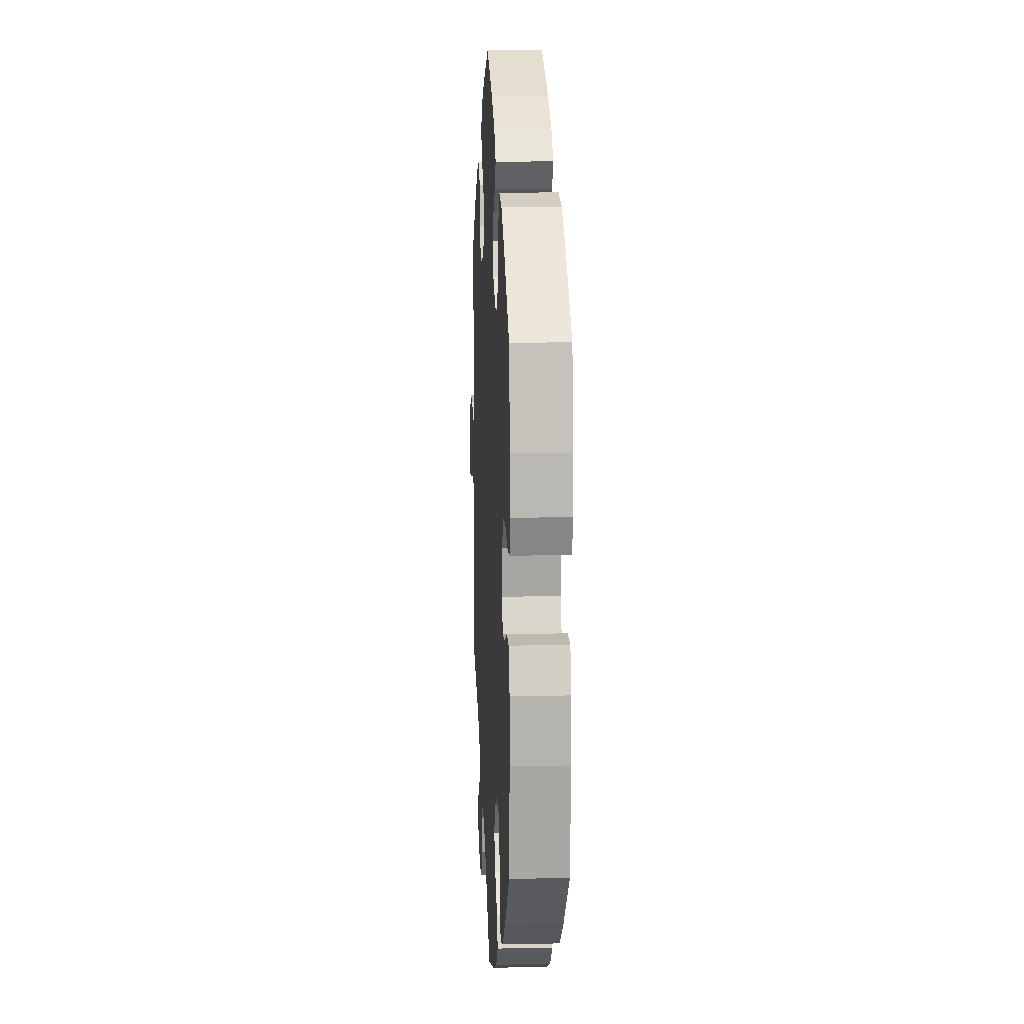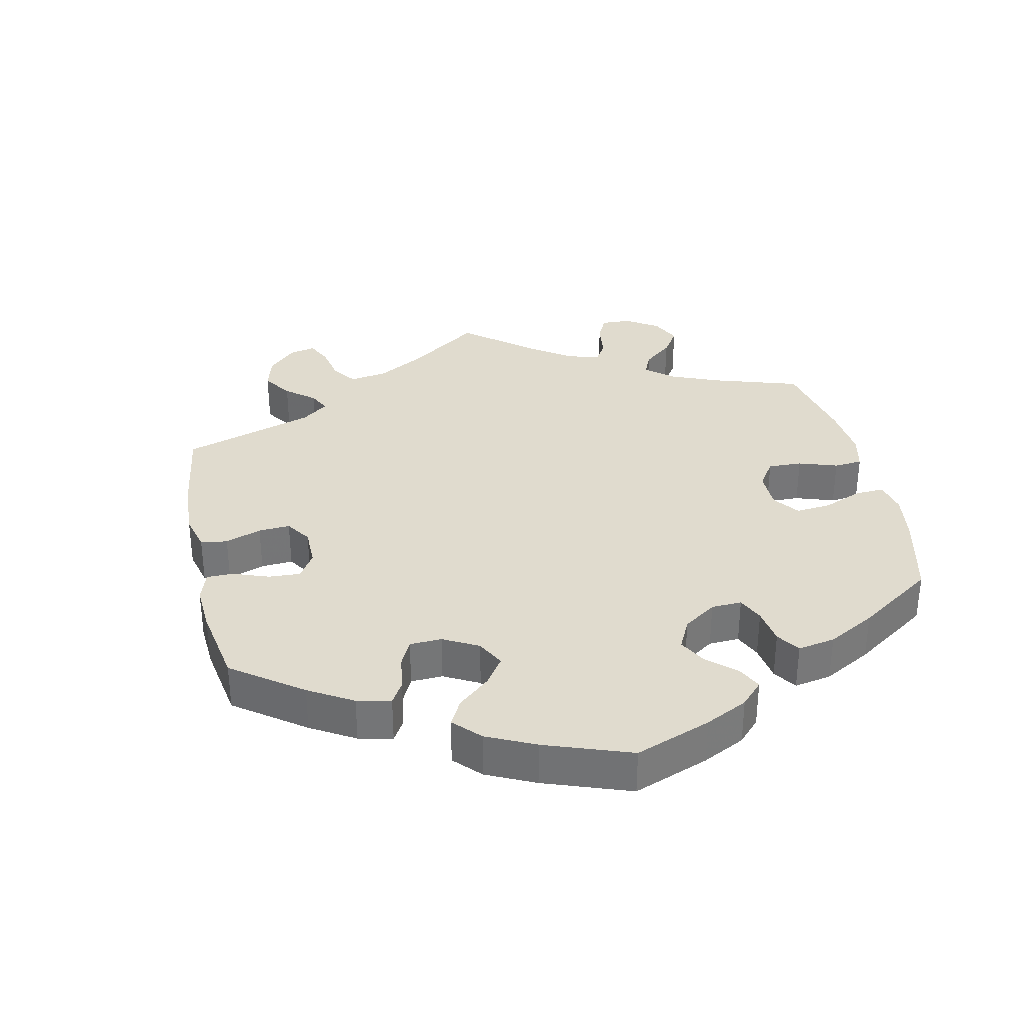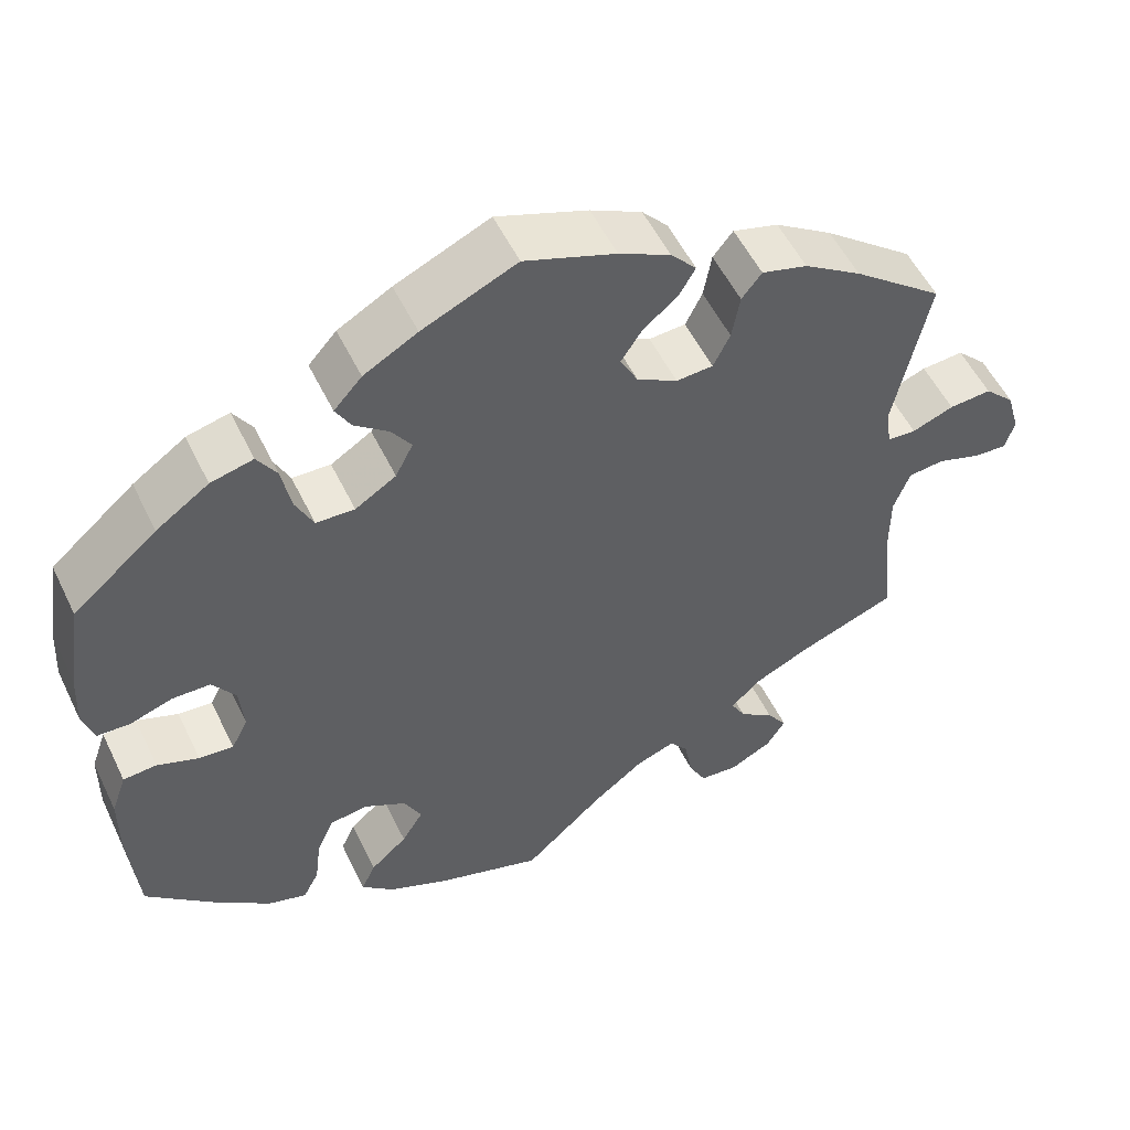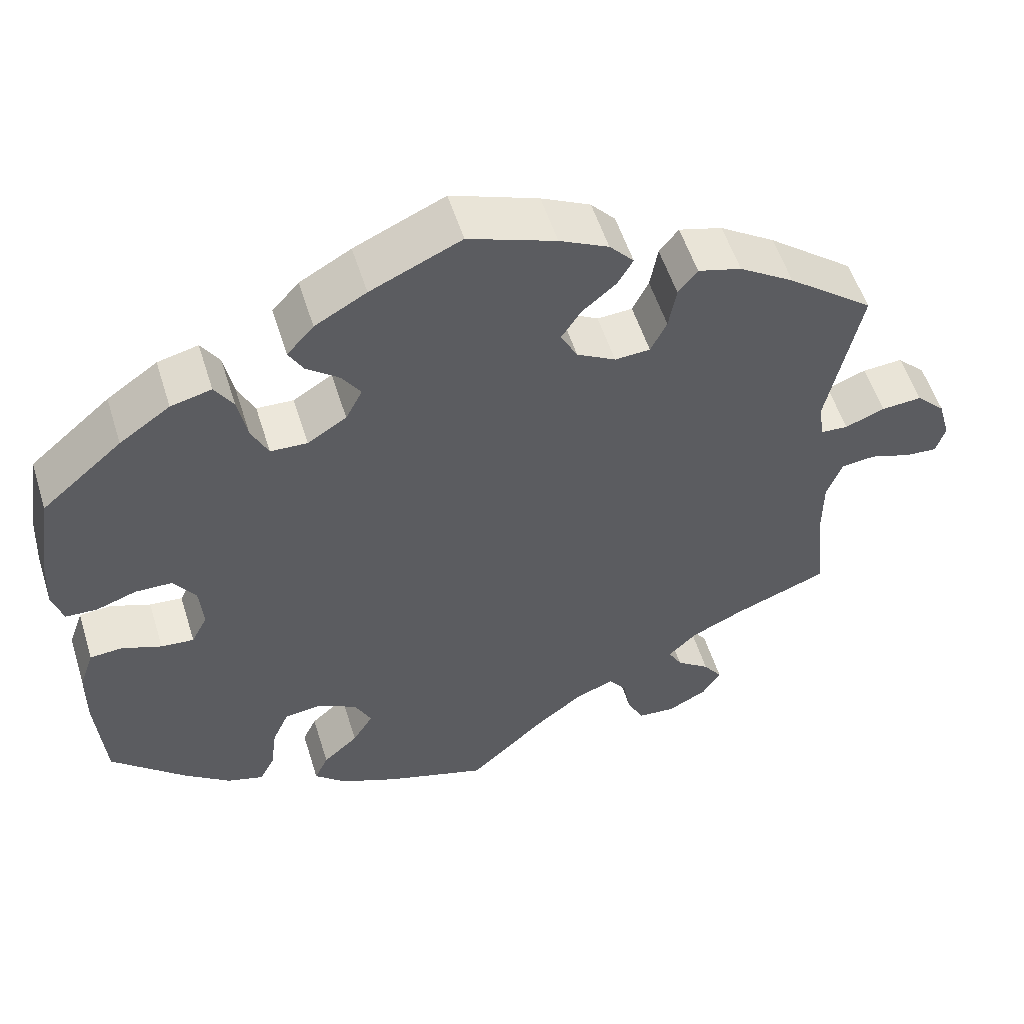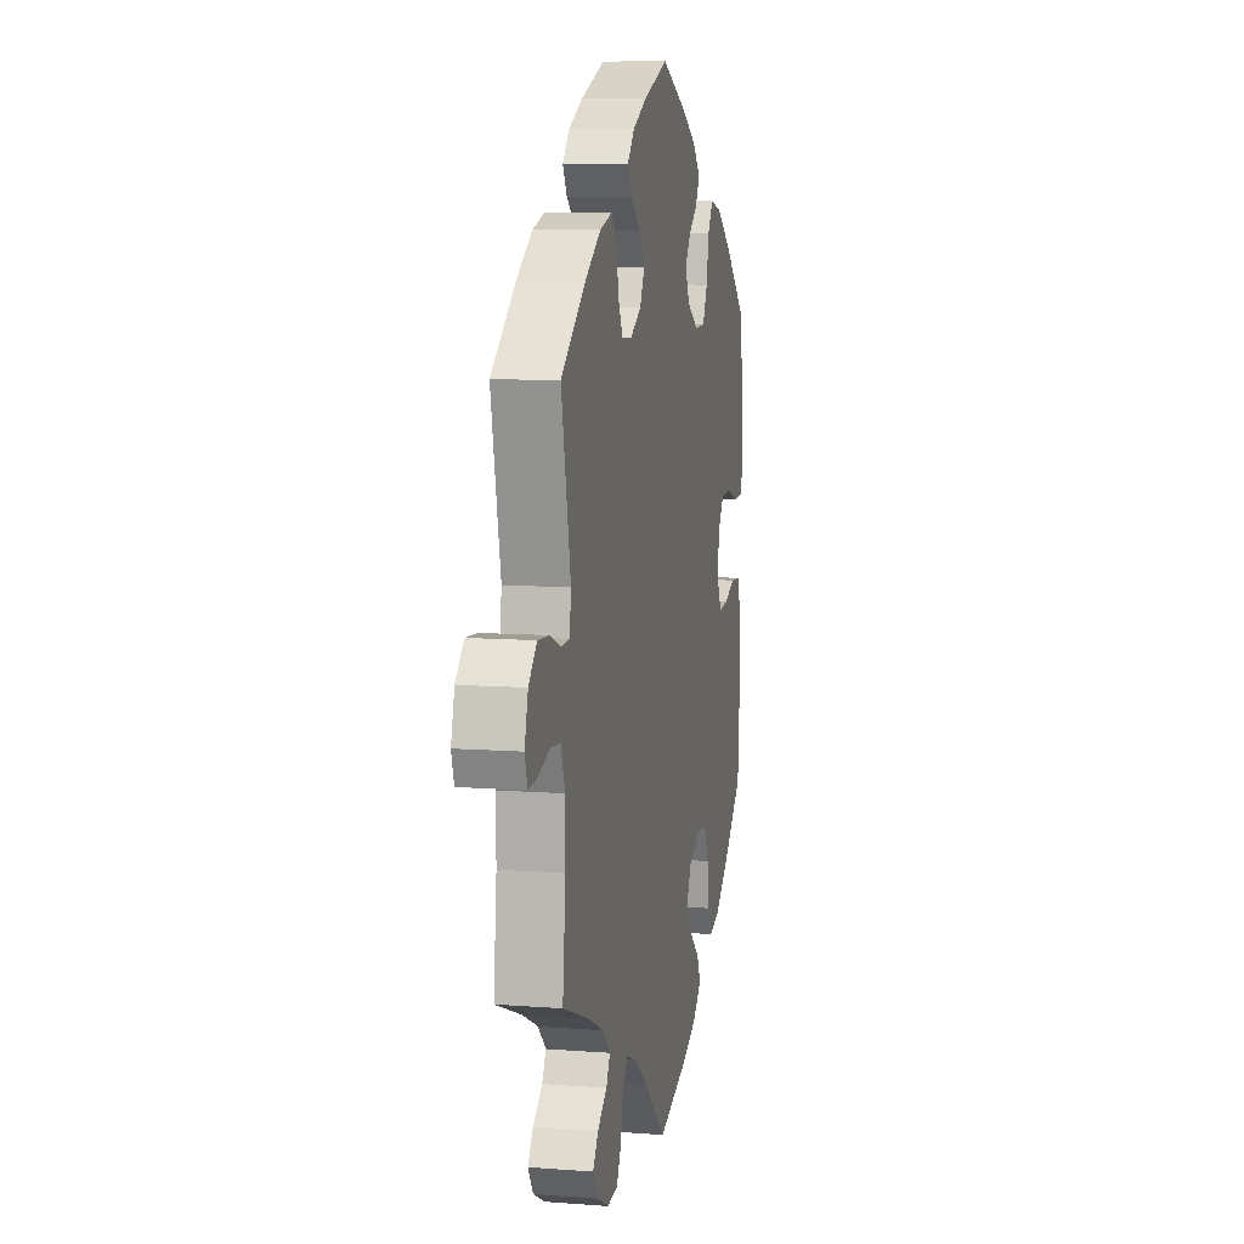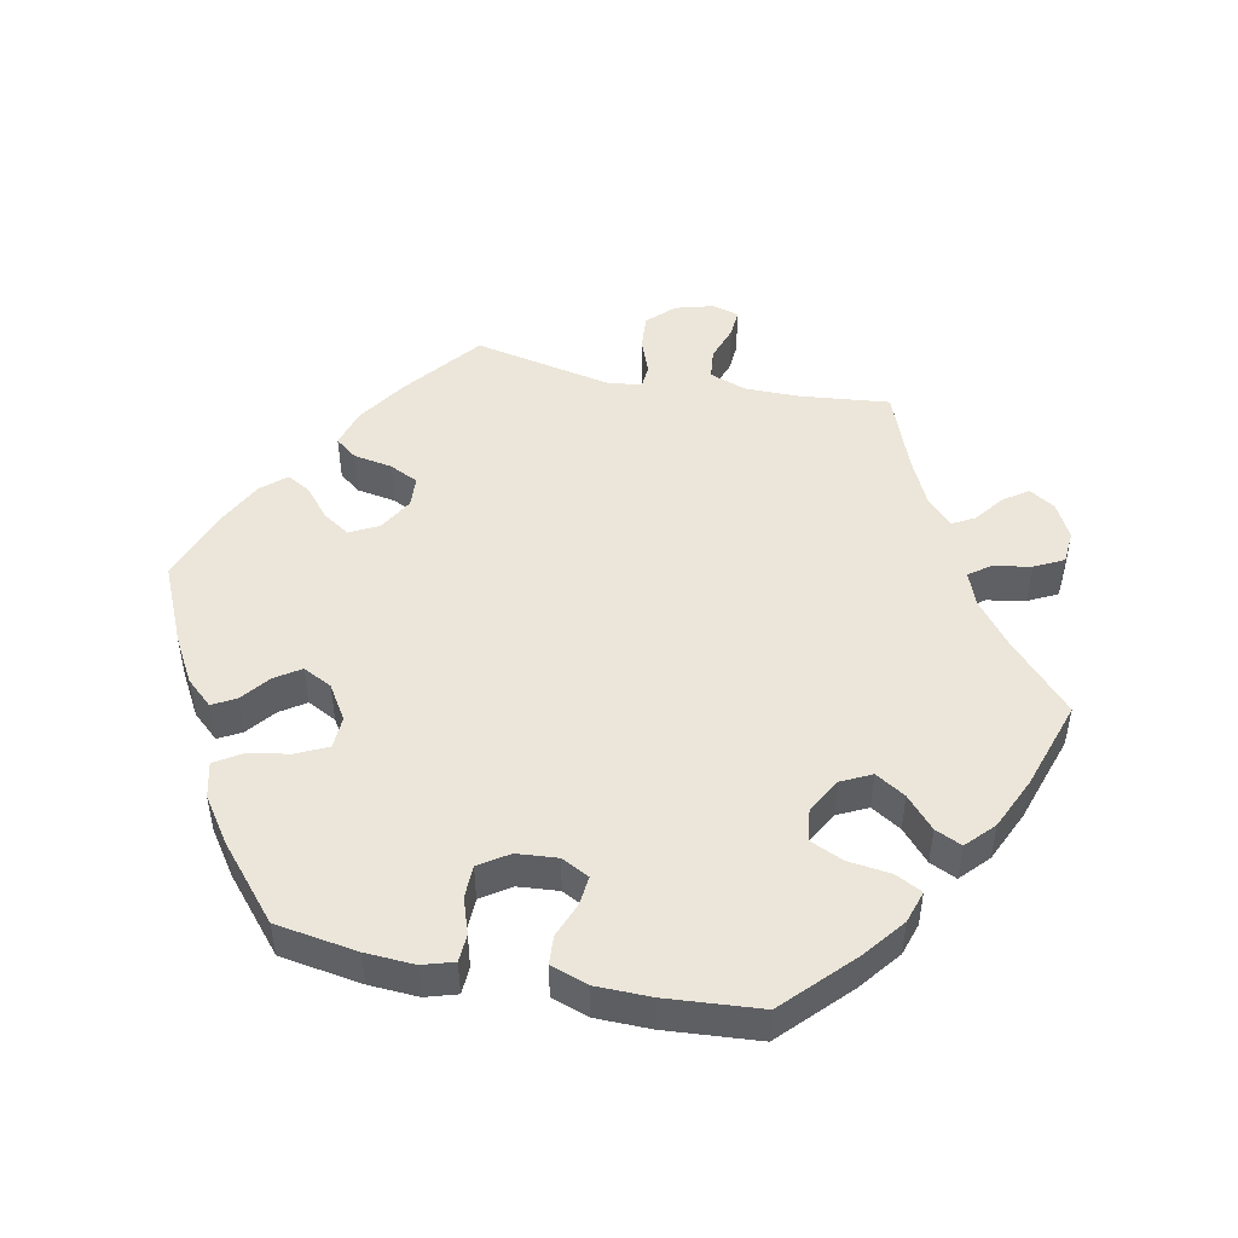
<metadata>
{"format":"obj","ext":"obj","renderer":"f3d","projection":"perspective","resolution":1024,"background":"white","views":[{"elev":11.2,"azim":87.0,"up":"+Z"},{"elev":33.5,"azim":48.0,"up":"+Y"},{"elev":53.9,"azim":154.5,"up":"+Z"},{"elev":54.8,"azim":162.7,"up":"+Z"},{"elev":9.3,"azim":-78.6,"up":"+Z"},{"elev":48.0,"azim":101.6,"up":"+Y"}]}
</metadata>
<code>
v -0.318 0.07 -0.593
v -0.164 0.07 -0.478
v 0.303 0.07 -0.363
v -0.307 0.07 -0.426
v -0.239 0.07 0.33
v 0.528 0.07 -0.036
v -0.295 0.07 0.462
v -0.26 0.07 0.373
v -0.12 0.07 0.398
v 0.537 0.07 0.31
v 0.185 0.07 0.529
v 0.232 0.07 -0.466
v 0.186 0.07 -0.425
v 0.289 0.07 0.421
v 0.311 0.07 -0.426
v -0.214 0.07 -0.459
v 0.159 0.07 0.423
v -0.684 0.07 -0.058
v 0.486 0.07 -0.033
v 0.277 0.07 0.359
v 0.505 0.07 0.07
v 0.547 0.07 -0.09
v -0.537 0.07 0.052
v -0.588 0.07 -0.037
v 0.546 0.07 0.072
v -0.589 0.07 0.072
v -0.494 0.07 0.104
v -0.101 0.07 -0.527
v -0.269 0.07 -0.589
v -0.696 0.07 -0.019
v -0.37 0.07 -0.566
v 0.201 0.07 0.456
v 0.181 0.07 -0.337
v -0.21 0.07 0.51
v 0.22 0.07 0.49
v -0.193 0.07 0.327
v 0.25 0.07 -0.505
v -0.247 0.07 -0.546
v -0.501 0.07 0.054
v 0.404 0.07 0.087
v 0.118 0.07 0.567
v -0.237 0.07 -0.49
v -0.352 0.07 0.446
v -0.146 0.07 0.438
v 0.281 0.07 -0.314
v 0 0.07 -0.62
v -0.424 0.07 0.399
v 0.44 0.07 -0.402
v -0.414 0.07 -0.357
v 0.133 0.07 -0.577
v -0.537 0.07 -0.31
v 0.331 0.07 -0.465
v 0.56 0.07 0.118
v 0.156 0.07 0.343
v 0.391 0.07 -0.057
v 0.159 0.07 -0.381
v -0.114 0.07 0.578
v -0.344 0.07 -0.39
v -0.394 0.07 -0.528
v 0.548 0.07 -0.172
v 0.37 0.07 -0.016
v -0.178 0.07 0.546
v 0.366 0.07 0.446
v 0.537 0.07 -0.31
v 0.434 0.07 -0.053
v 0.379 0.07 -0.45
v -0.19 0.07 0.475
v -0.369 0.07 -0.492
v 0.233 0.07 -0.308
v 0.207 0.07 0.311
v 0.375 0.07 0.044
v 0.556 0.07 0.19
v 0.255 0.07 0.313
v -0.642 0.07 -0.055
v -0.543 0.07 -0.042
v -0.642 0.07 0.076
v -0.523 0.07 -0.176
v -0.523 0.07 -0.096
v 0.432 0.07 0.4
v -0.325 0.07 -0.459
v -0.68 0.07 0.038
v 0.209 0.07 -0.543
v -0.142 0.07 0.356
v 0 0.07 0.62
v 0.452 0.07 0.088
v 0.134 0.07 0.386
v -0.27 0.07 0.43
v -0.537 0.07 0.31
v 0.313 0.07 0.459
v -0.318 -0 -0.593
v -0.164 -0 -0.478
v 0.303 -0 -0.363
v -0.307 -0 -0.426
v -0.239 -0 0.33
v 0.528 -0 -0.036
v -0.295 -0 0.462
v -0.26 -0 0.373
v -0.12 -0 0.398
v 0.537 -0 0.31
v 0.185 -0 0.529
v 0.232 -0 -0.466
v 0.186 -0 -0.425
v 0.289 -0 0.421
v 0.311 -0 -0.426
v -0.214 -0 -0.459
v 0.159 -0 0.423
v -0.684 -0 -0.058
v 0.486 -0 -0.033
v 0.277 -0 0.359
v 0.505 -0 0.07
v 0.547 -0 -0.09
v -0.537 -0 0.052
v -0.588 -0 -0.037
v 0.546 -0 0.072
v -0.589 -0 0.072
v -0.494 -0 0.104
v -0.101 -0 -0.527
v -0.269 -0 -0.589
v -0.696 -0 -0.019
v -0.37 -0 -0.566
v 0.201 -0 0.456
v 0.181 -0 -0.337
v -0.21 -0 0.51
v 0.22 -0 0.49
v -0.193 -0 0.327
v 0.25 -0 -0.505
v -0.247 -0 -0.546
v -0.501 -0 0.054
v 0.404 -0 0.087
v 0.118 -0 0.567
v -0.237 -0 -0.49
v -0.352 -0 0.446
v -0.146 -0 0.438
v 0.281 -0 -0.314
v 0 -0 -0.62
v -0.424 -0 0.399
v 0.44 -0 -0.402
v -0.414 -0 -0.357
v 0.133 -0 -0.577
v -0.537 -0 -0.31
v 0.331 -0 -0.465
v 0.56 -0 0.118
v 0.156 -0 0.343
v 0.391 -0 -0.057
v 0.159 -0 -0.381
v -0.114 -0 0.578
v -0.344 -0 -0.39
v -0.394 -0 -0.528
v 0.548 -0 -0.172
v 0.37 -0 -0.016
v -0.178 -0 0.546
v 0.366 -0 0.446
v 0.537 -0 -0.31
v 0.434 -0 -0.053
v 0.379 -0 -0.45
v -0.19 -0 0.475
v -0.369 -0 -0.492
v 0.233 -0 -0.308
v 0.207 -0 0.311
v 0.375 -0 0.044
v 0.556 -0 0.19
v 0.255 -0 0.313
v -0.642 -0 -0.055
v -0.543 -0 -0.042
v -0.642 -0 0.076
v -0.523 -0 -0.176
v -0.523 -0 -0.096
v 0.432 -0 0.4
v -0.325 -0 -0.459
v -0.68 -0 0.038
v 0.209 -0 -0.543
v -0.142 -0 0.356
v 0 -0 0.62
v 0.452 -0 0.088
v 0.134 -0 0.386
v -0.27 -0 0.43
v -0.537 -0 0.31
v 0.313 -0 0.459
f 50 46 28
f 82 50 28 2
f 13 12 37 82
f 56 13 82 2
f 33 56 2 16
f 69 33 16
f 66 52 15 3
f 66 3 45
f 48 66 45
f 64 48 45
f 60 64 45 69
f 65 19 6 22
f 55 65 22 60
f 53 25 21 85
f 53 85 40
f 72 53 40
f 10 72 40
f 79 10 40 71
f 20 14 89 63
f 73 20 63 79
f 11 35 32 17
f 11 17 86
f 41 11 86
f 84 41 86
f 57 84 86 54
f 44 67 34 62
f 9 44 62 57
f 43 7 87 8
f 43 8 5
f 27 88 47 43
f 39 27 43 5
f 81 76 26 23
f 81 23 39
f 30 81 39
f 24 74 18 30
f 75 24 30 39
f 78 75 39 5
f 49 51 77
f 58 49 77 78
f 4 58 78 5
f 31 59 68 80
f 31 80 4
f 1 31 4
f 42 38 29 1
f 16 42 1 4
f 55 60 69 16
f 73 79 71
f 70 73 71 61
f 54 70 61
f 9 57 54 61
f 83 9 61 55
f 16 4 5 36
f 16 36 83 55
f 117 135 139
f 91 117 139 171
f 171 126 101 102
f 91 171 102 145
f 105 91 145 122
f 105 122 158
f 92 104 141 155
f 134 92 155
f 134 155 137
f 134 137 153
f 158 134 153 149
f 111 95 108 154
f 149 111 154 144
f 174 110 114 142
f 129 174 142
f 129 142 161
f 129 161 99
f 160 129 99 168
f 152 178 103 109
f 168 152 109 162
f 106 121 124 100
f 175 106 100
f 175 100 130
f 175 130 173
f 143 175 173 146
f 151 123 156 133
f 146 151 133 98
f 97 176 96 132
f 94 97 132
f 132 136 177 116
f 94 132 116 128
f 112 115 165 170
f 128 112 170
f 128 170 119
f 119 107 163 113
f 128 119 113 164
f 94 128 164 167
f 166 140 138
f 167 166 138 147
f 94 167 147 93
f 169 157 148 120
f 93 169 120
f 93 120 90
f 90 118 127 131
f 93 90 131 105
f 105 158 149 144
f 160 168 162
f 150 160 162 159
f 150 159 143
f 150 143 146 98
f 144 150 98 172
f 125 94 93 105
f 144 172 125 105
f 28 117 91 2
f 2 91 105 16
f 16 105 131 42
f 42 131 127 38
f 38 127 118 29
f 29 118 90 1
f 1 90 120 31
f 31 120 148 59
f 59 148 157 68
f 68 157 169 80
f 80 169 93 4
f 4 93 147 58
f 58 147 138 49
f 49 138 140 51
f 51 140 166 77
f 77 166 167 78
f 78 167 164 75
f 75 164 113 24
f 24 113 163 74
f 74 163 107 18
f 18 107 119 30
f 30 119 170 81
f 81 170 165 76
f 76 165 115 26
f 26 115 112 23
f 23 112 128 39
f 39 128 116 27
f 27 116 177 88
f 88 177 136 47
f 47 136 132 43
f 43 132 96 7
f 7 96 176 87
f 87 176 97 8
f 8 97 94 5
f 5 94 125 36
f 36 125 172 83
f 83 172 98 9
f 9 98 133 44
f 44 133 156 67
f 67 156 123 34
f 34 123 151 62
f 62 151 146 57
f 57 146 173 84
f 84 173 130 41
f 41 130 100 11
f 11 100 124 35
f 35 124 121 32
f 32 121 106 17
f 17 106 175 86
f 86 175 143 54
f 54 143 159 70
f 70 159 162 73
f 73 162 109 20
f 20 109 103 14
f 14 103 178 89
f 89 178 152 63
f 63 152 168 79
f 79 168 99 10
f 10 99 161 72
f 72 161 142 53
f 53 142 114 25
f 25 114 110 21
f 21 110 174 85
f 85 174 129 40
f 40 129 160 71
f 71 160 150 61
f 61 150 144 55
f 55 144 154 65
f 65 154 108 19
f 19 108 95 6
f 6 95 111 22
f 22 111 149 60
f 60 149 153 64
f 64 153 137 48
f 48 137 155 66
f 66 155 141 52
f 52 141 104 15
f 15 104 92 3
f 3 92 134 45
f 45 134 158 69
f 69 158 122 33
f 33 122 145 56
f 56 145 102 13
f 13 102 101 12
f 12 101 126 37
f 37 126 171 82
f 82 171 139 50
f 50 139 135 46
f 46 135 117 28

</code>
